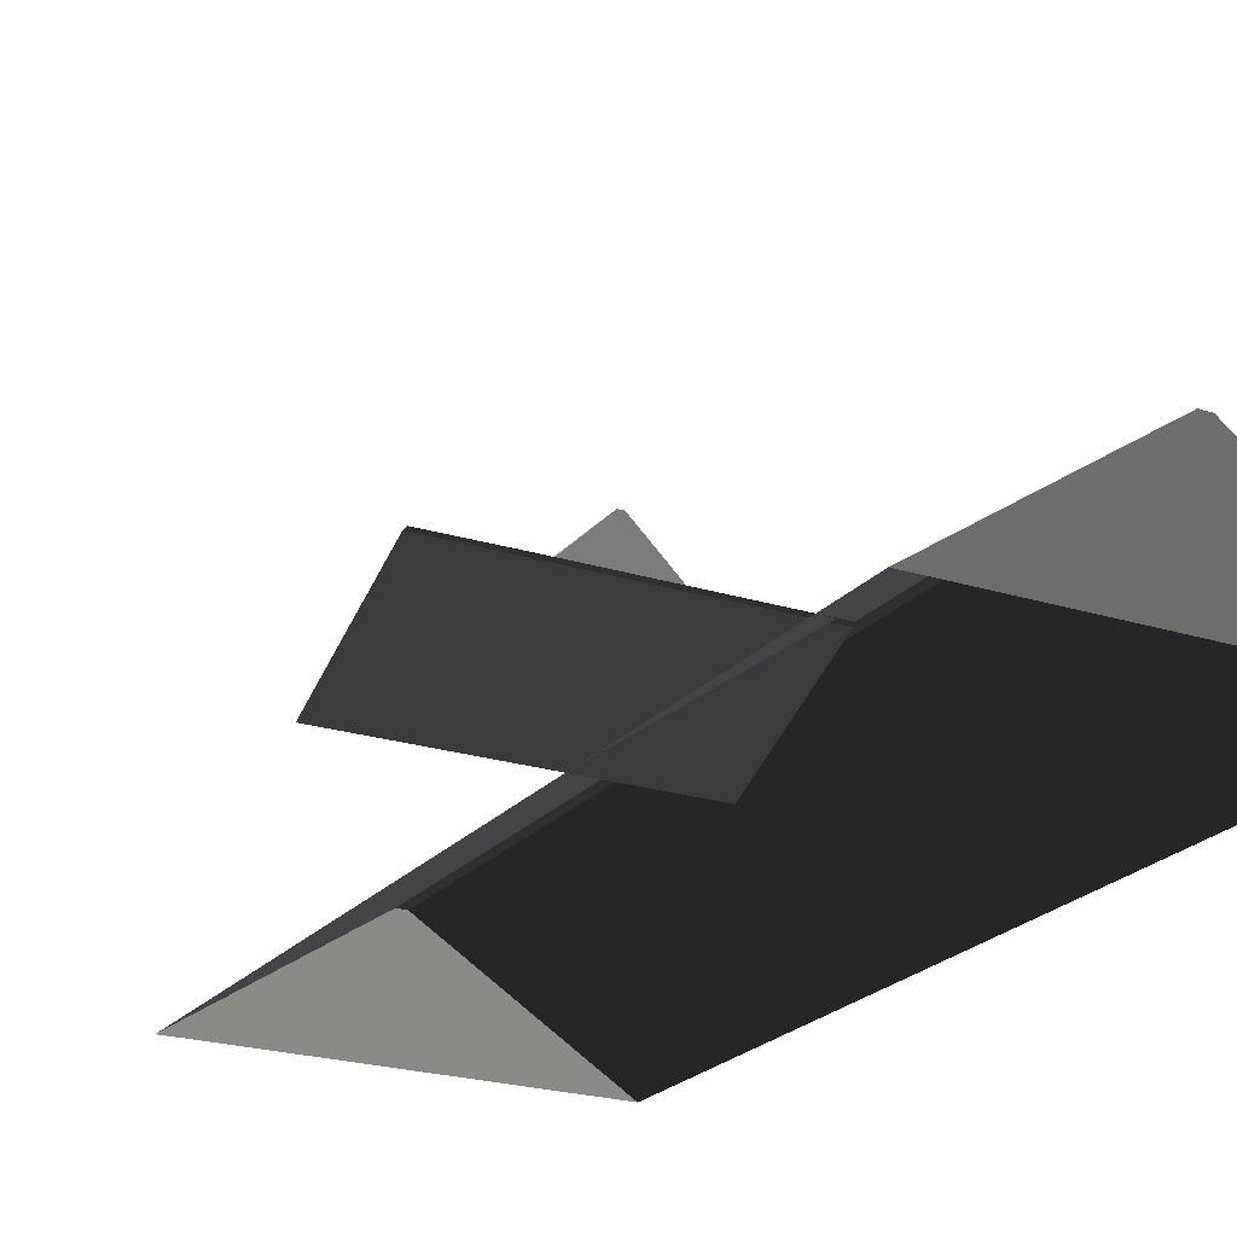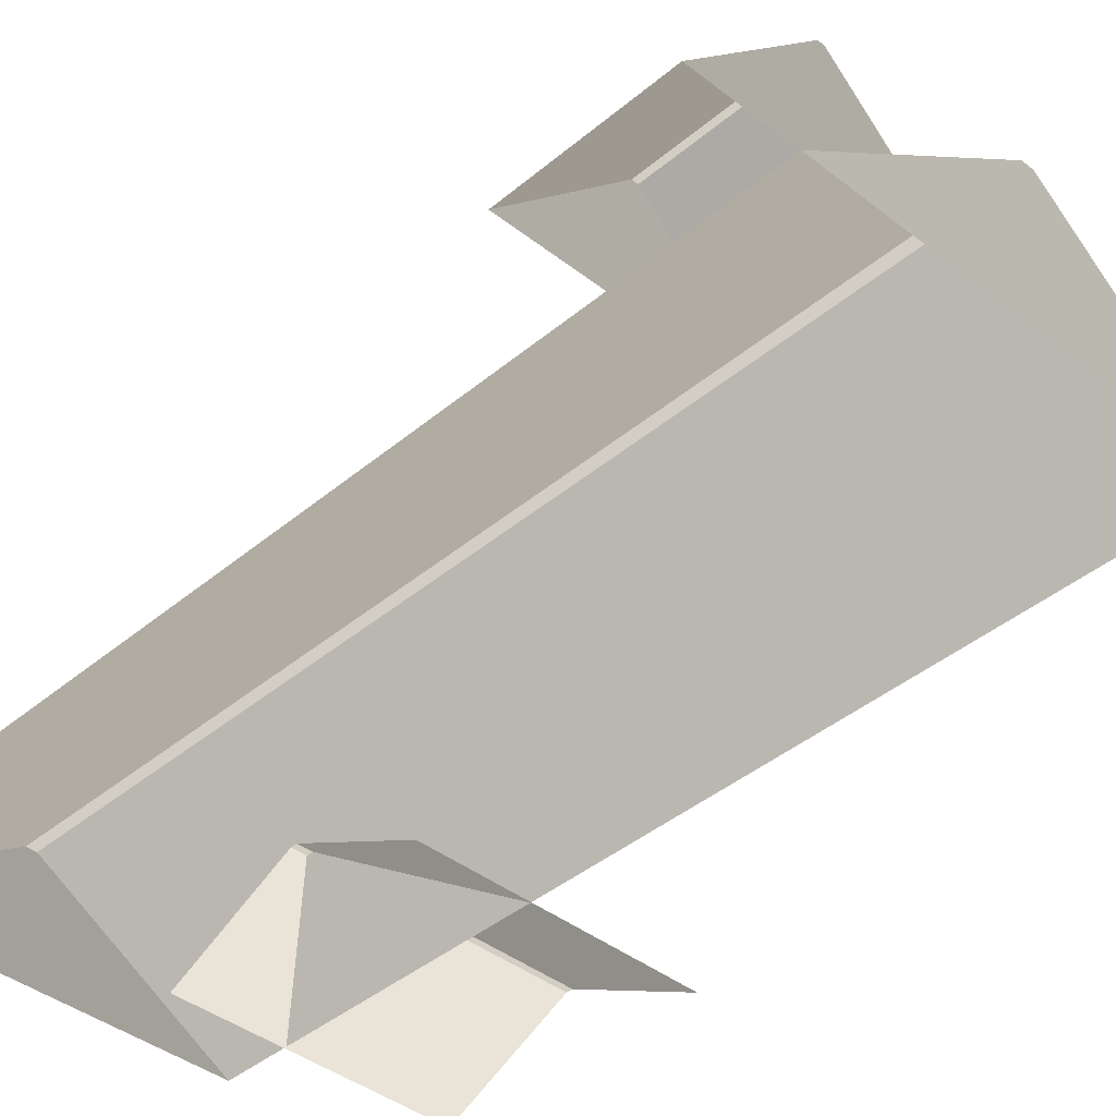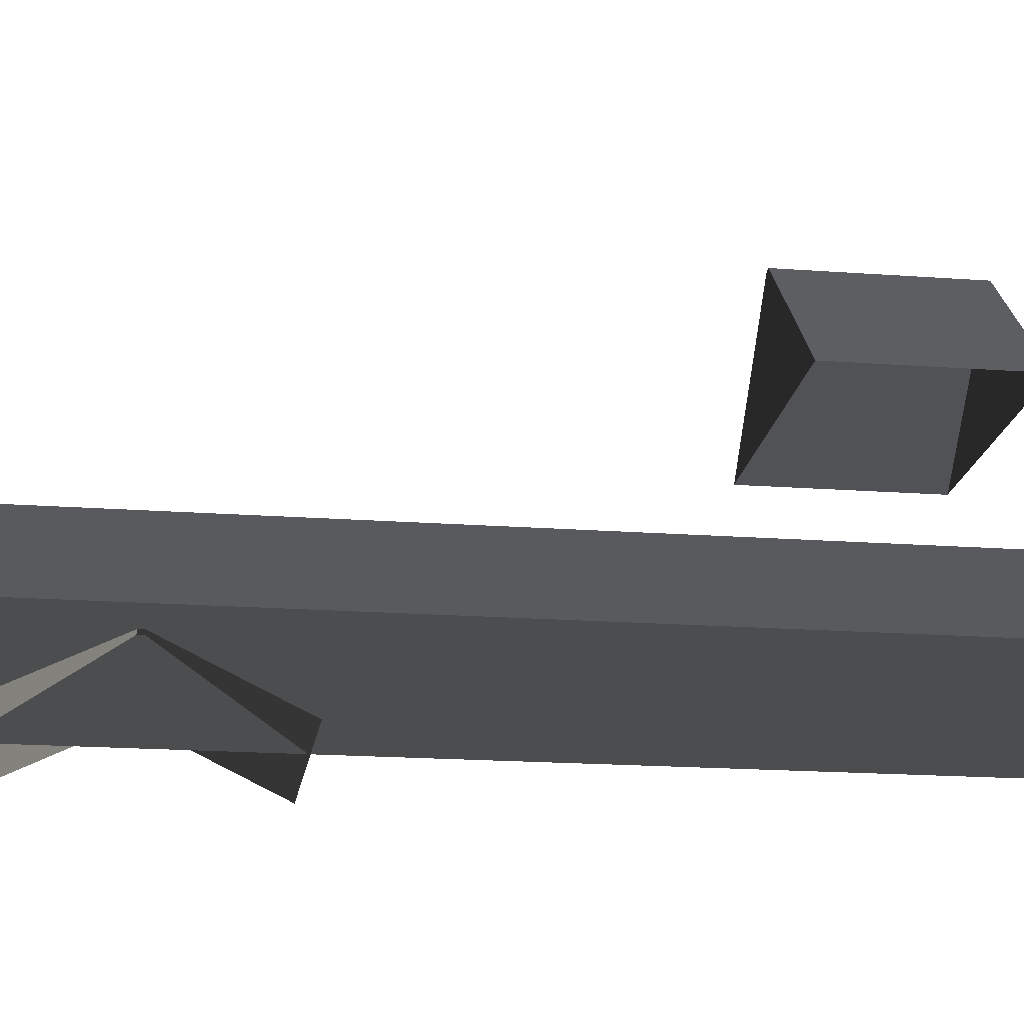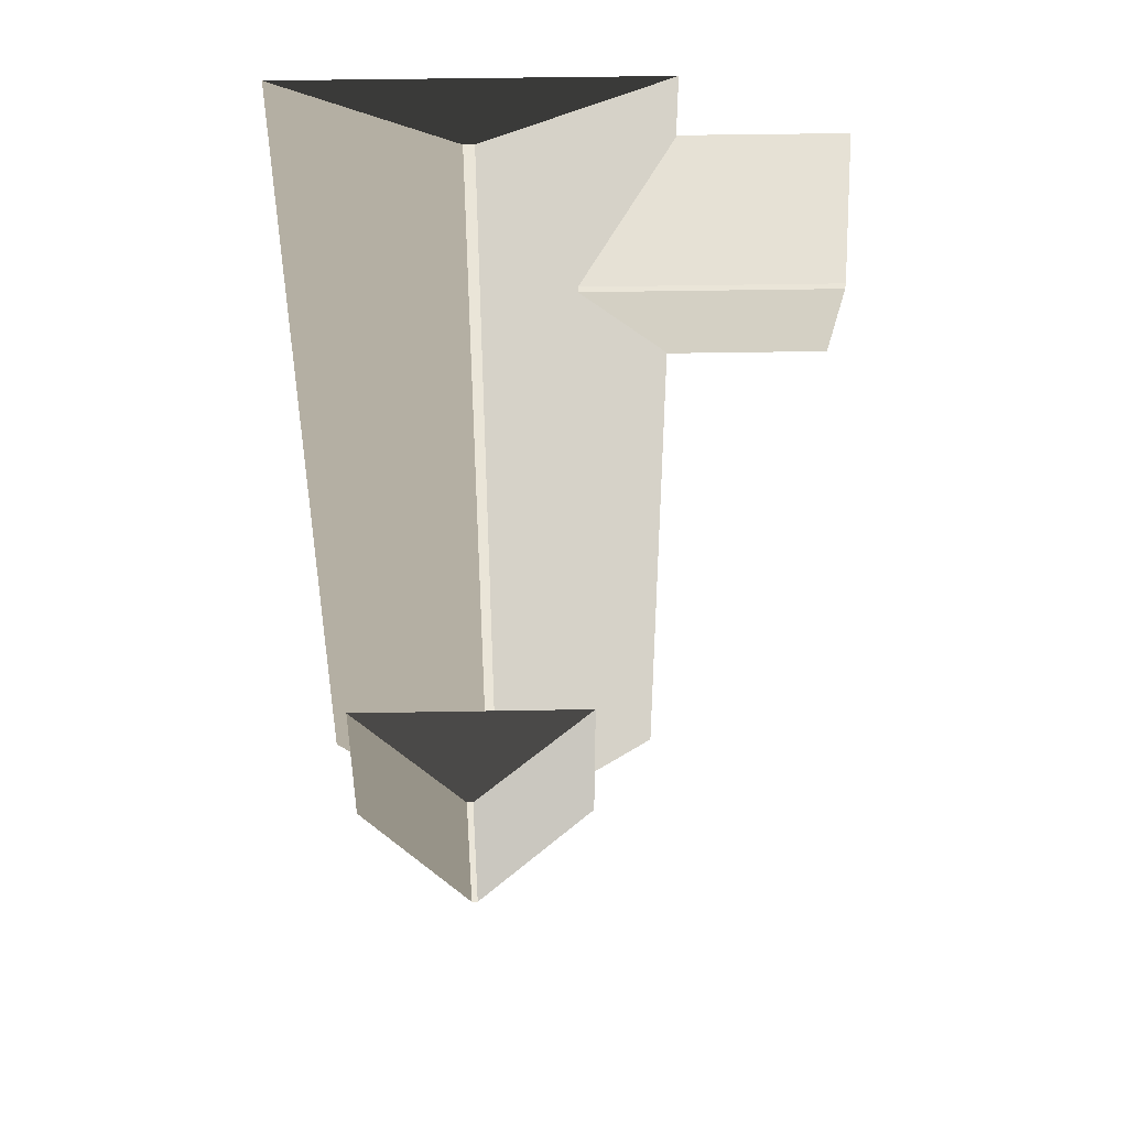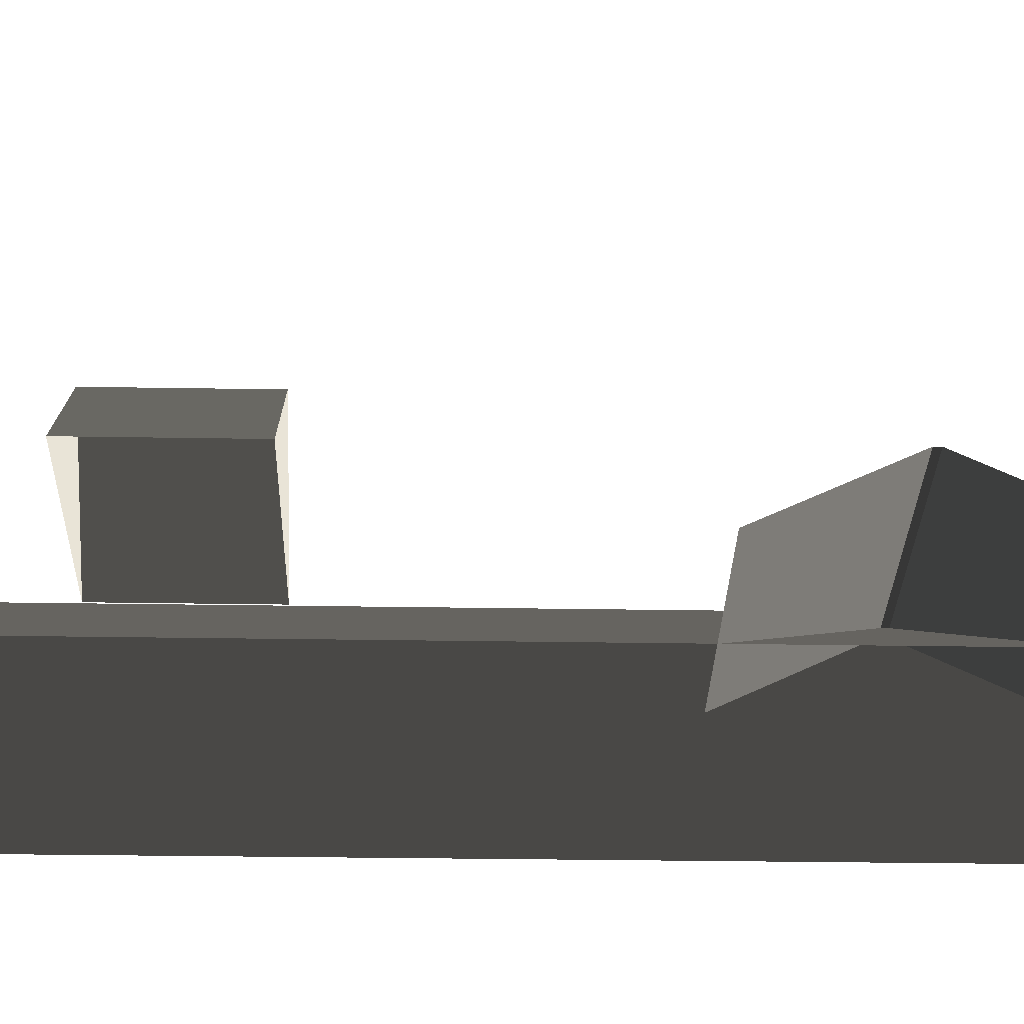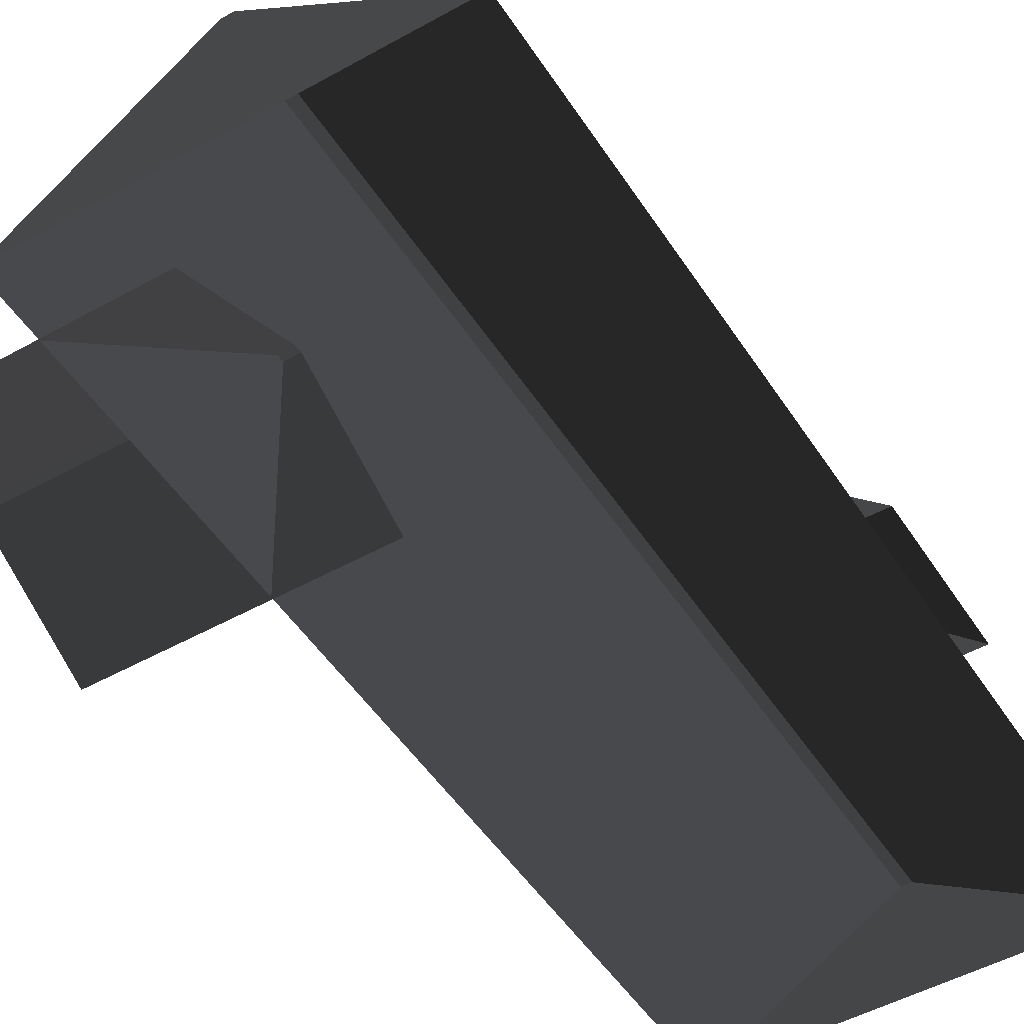
<metadata>
{"format":"obj","ext":"obj","renderer":"f3d","projection":"perspective","resolution":1024,"background":"white","views":[{"elev":-22.4,"azim":151.2,"up":"+Z"},{"elev":-40.3,"azim":-44.0,"up":"+Z"},{"elev":-18.5,"azim":-98.1,"up":"+Z"},{"elev":44.9,"azim":-1.2,"up":"+Y"},{"elev":-29.5,"azim":88.6,"up":"+Z"},{"elev":-49.6,"azim":-148.3,"up":"+Z"}]}
</metadata>
<code>
v -0.8321 -7.51 0.8882
v -3.814 -7.688 2.865
v -3.814 7.674 2.865
v -0.8321 7.496 0.8882
v -3.814 -7.688 2.865
v -3.983 -7.688 2.865
v -3.983 7.674 2.865
v -3.814 7.674 2.865
v -6.965 7.496 0.8882
v -3.983 7.674 2.865
v -3.983 -7.688 2.865
v -6.965 -7.51 0.8882
v -6.965 -7.51 0.8882
v -3.983 -7.688 2.865
v -3.814 -7.688 2.865
v -0.8321 -7.51 0.8882
v -0.8321 7.496 0.8882
v -3.814 7.674 2.865
v -3.983 7.674 2.865
v -6.965 7.496 0.8882
v 1.809 6.454 0.8764
v 1.809 4.387 1.88
v -2.567 4.387 1.88
v -2.567 6.454 0.8764
v 1.809 4.387 1.88
v 1.809 4.284 1.88
v -2.567 4.284 1.88
v -2.567 4.387 1.88
v -2.567 2.217 0.8764
v -2.567 4.284 1.88
v 1.809 4.284 1.88
v 1.809 2.217 0.8764
v -6.289 -2.847 4.178
v -4.223 -2.847 6.156
v -4.223 -5.56 6.156
v -6.289 -5.56 4.178
v -4.223 -2.847 6.156
v -4.12 -2.847 6.156
v -4.12 -5.56 6.156
v -4.223 -5.56 6.156
v -2.053 -5.56 4.178
v -4.12 -5.56 6.156
v -4.12 -2.847 6.156
v -2.053 -2.847 4.178
v -4.223 -2.847 6.156
v -6.289 -2.847 4.178
v -2.053 -2.847 4.178
v -4.12 -2.847 6.156
v -6.289 -5.56 4.178
v -4.223 -5.56 6.156
v -4.12 -5.56 6.156
v -2.053 -5.56 4.178
g Building_small_t1.028_33130_362
f 1 3 2
f 1 4 3
f 5 7 6
f 5 8 7
f 9 11 10
f 9 12 11
f 13 15 14
f 13 16 15
f 17 19 18
f 17 20 19
f 21 23 22
f 21 24 23
f 25 27 26
f 25 28 27
f 29 31 30
f 29 32 31
f 33 35 34
f 33 36 35
f 37 39 38
f 37 40 39
f 41 43 42
f 41 44 43
f 45 47 46
f 45 48 47
f 49 51 50
f 49 52 51

</code>
